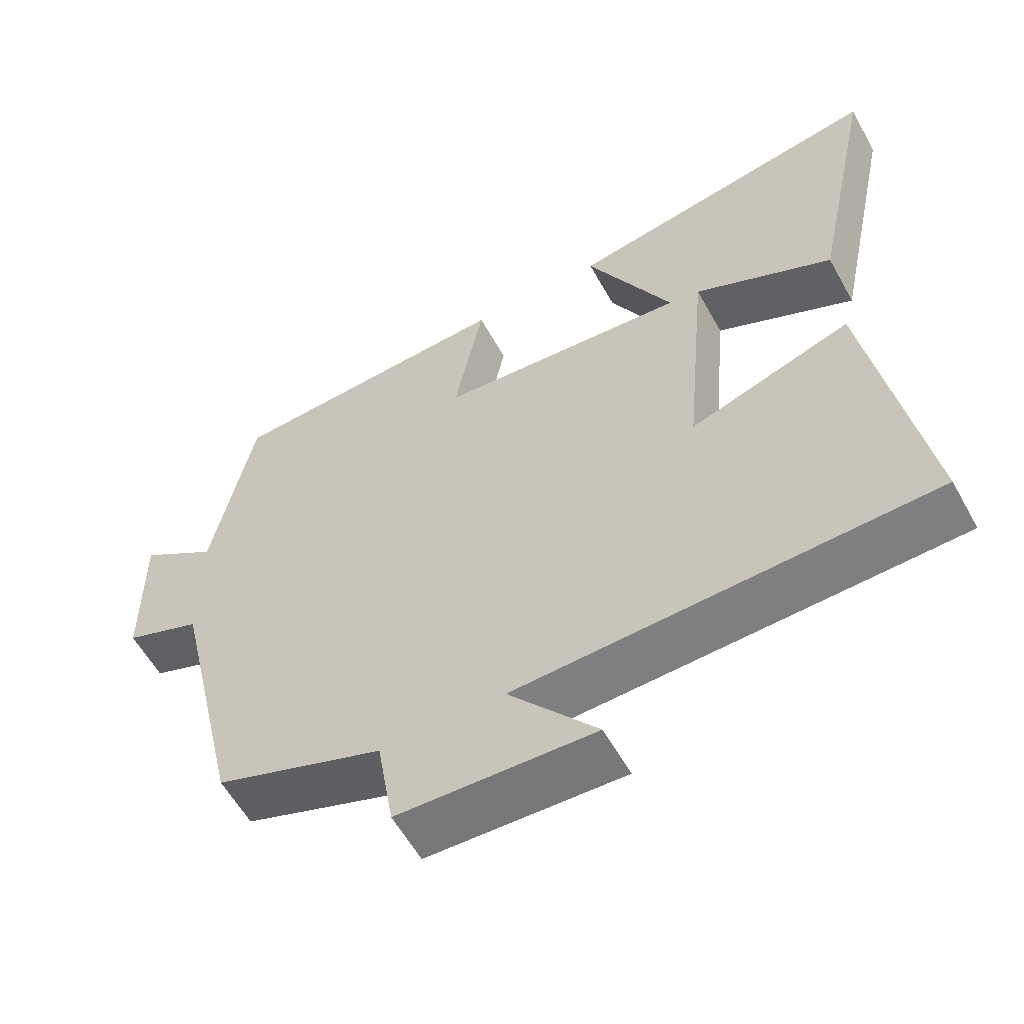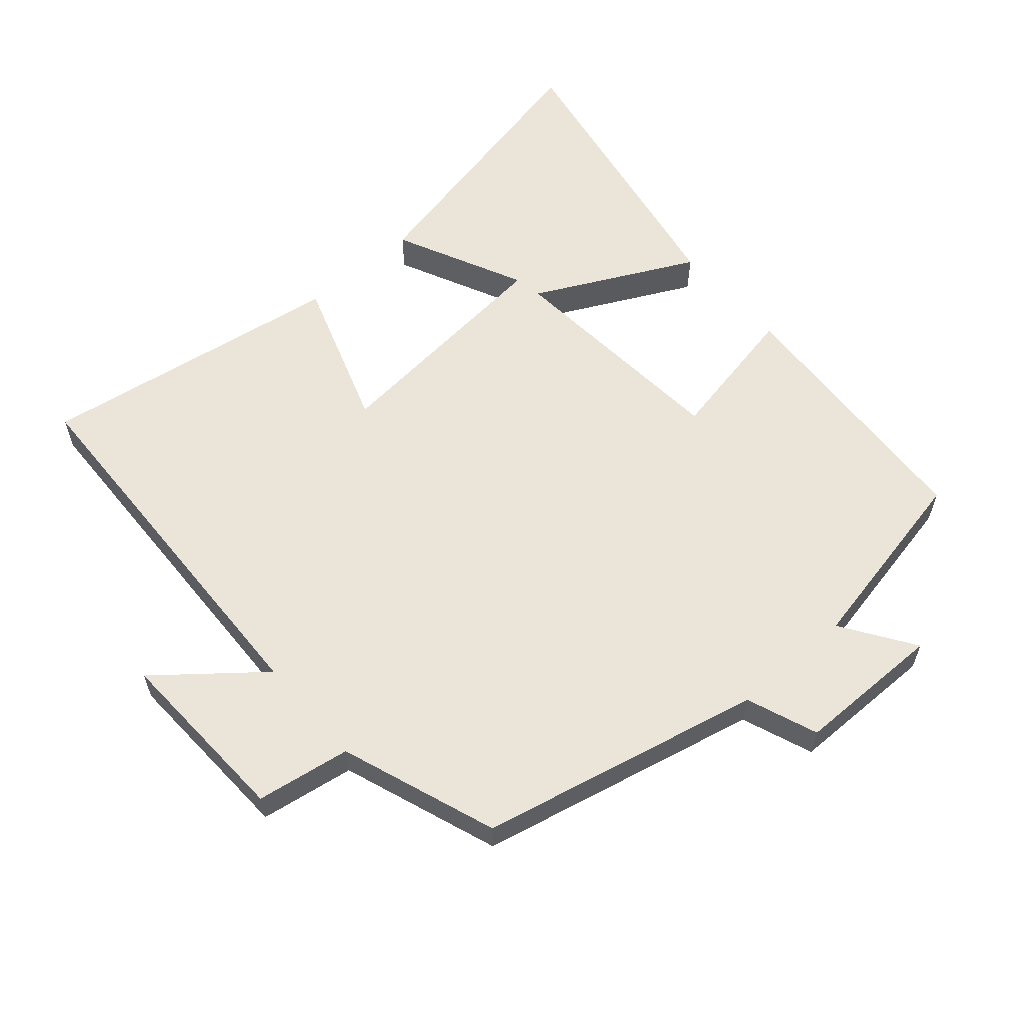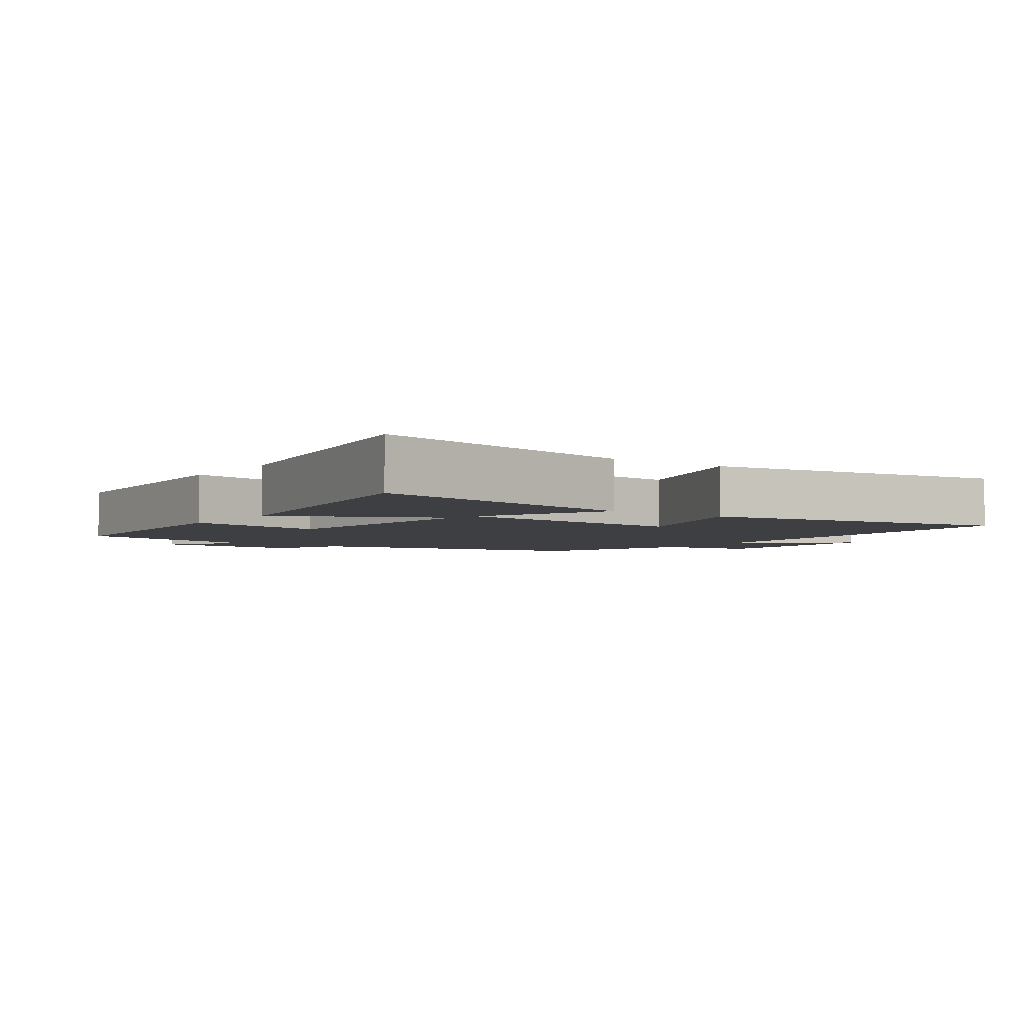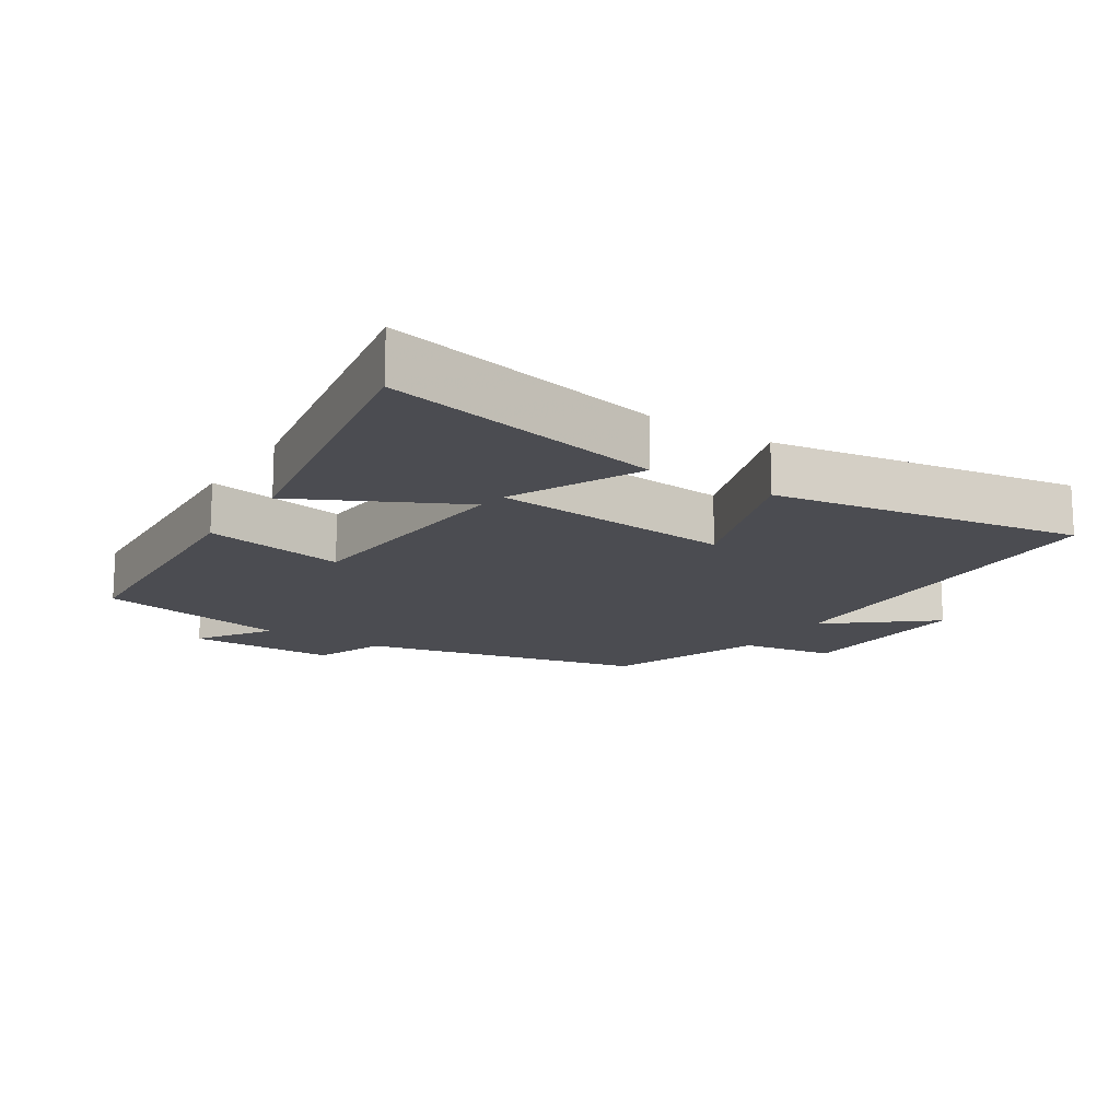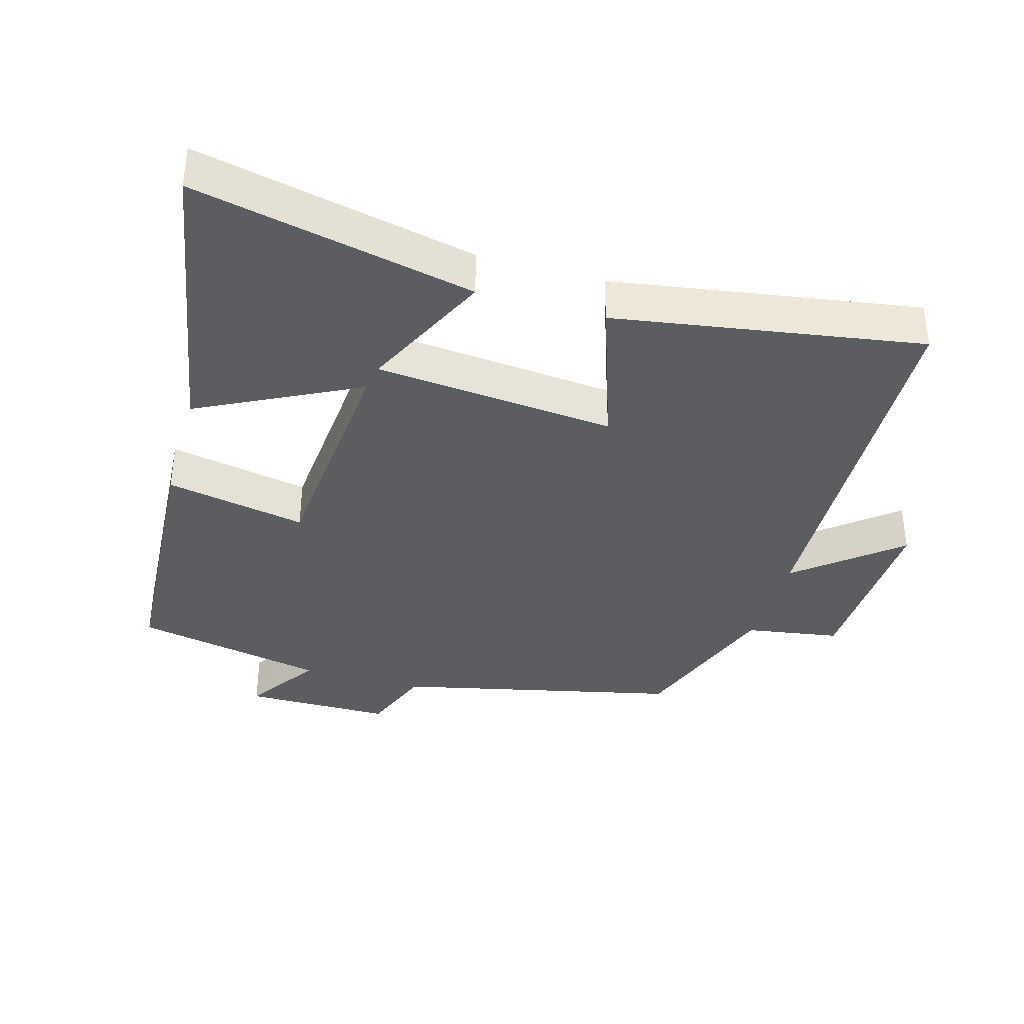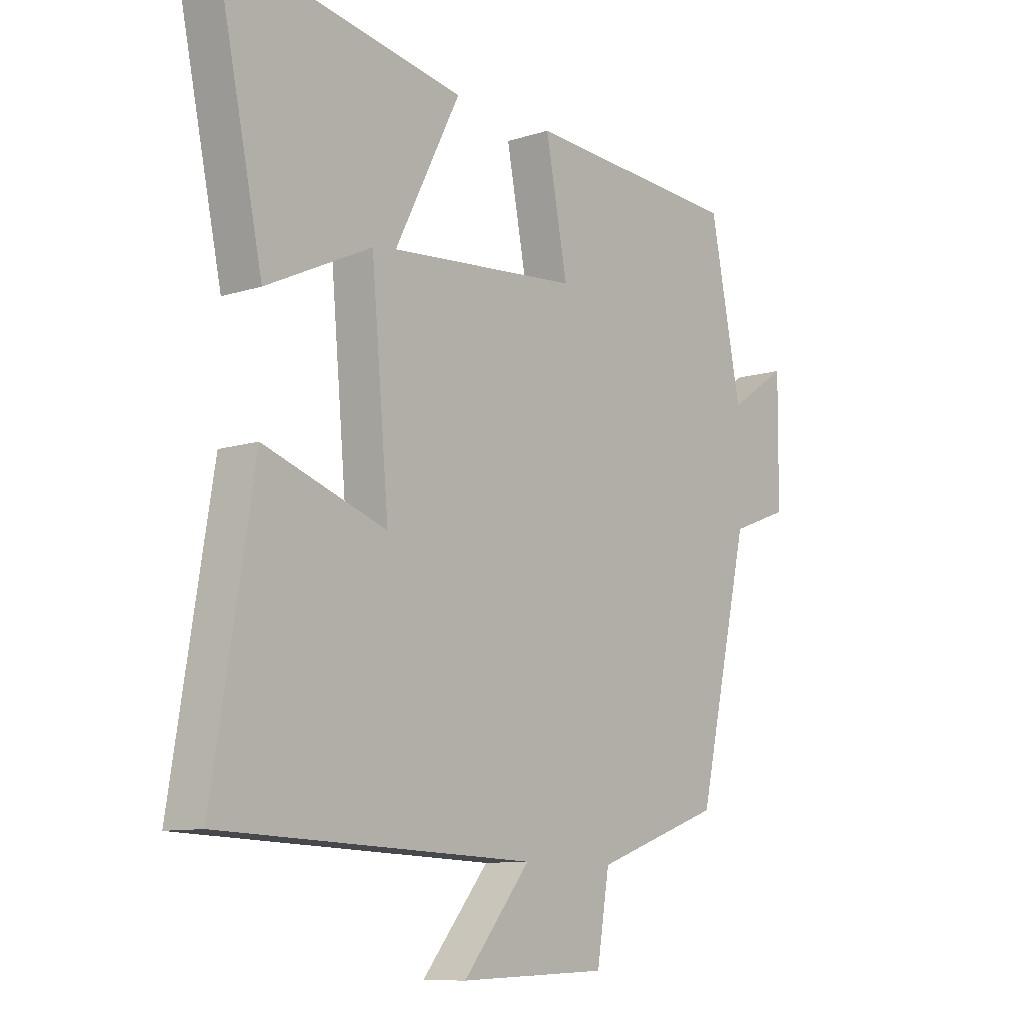
<metadata>
{"format":"obj","ext":"obj","renderer":"f3d","projection":"perspective","resolution":1024,"background":"white","views":[{"elev":-58.4,"azim":28.9,"up":"+Z"},{"elev":59.6,"azim":-131.2,"up":"+Y"},{"elev":-3.9,"azim":54.3,"up":"+Y"},{"elev":-15.5,"azim":57.1,"up":"+Y"},{"elev":-37.1,"azim":73.9,"up":"+Y"},{"elev":-9.9,"azim":129.5,"up":"+Z"}]}
</metadata>
<code>
v 0.574 0.07 -0.478
v 0.001 0.07 -0.5
v 0.124 0.07 -0.65
v -0.148 0.07 -0.64
v -0.171 0.07 -0.5
v -0.404 0.07 -0.417
v -0.5 0.07 0.002
v -0.606 0.07 0.042
v -0.608 0.07 0.262
v -0.5 0.07 0.19
v -0.443 0.07 0.475
v -0.044 0.07 0.5
v -0.084 0.07 0.291
v 0.264 0.07 0.263
v 0.144 0.07 0.5
v 0.588 0.07 0.581
v 0.5 0.07 0.165
v 0.307 0.07 0.256
v 0.275 0.07 -0.1
v 0.5 0.07 -0.023
v 0.574 0 -0.478
v 0.001 0 -0.5
v 0.124 0 -0.65
v -0.148 0 -0.64
v -0.171 0 -0.5
v -0.404 0 -0.417
v -0.5 0 0.002
v -0.606 0 0.042
v -0.608 0 0.262
v -0.5 0 0.19
v -0.443 0 0.475
v -0.044 0 0.5
v -0.084 0 0.291
v 0.264 0 0.263
v 0.144 0 0.5
v 0.588 0 0.581
v 0.5 0 0.165
v 0.307 0 0.256
v 0.275 0 -0.1
v 0.5 0 -0.023
f 19 20 1 2
f 18 19 2
f 15 16 17 18
f 14 15 18
f 13 14 18 2
f 10 11 12 13
f 10 13 2
f 7 8 9 10
f 5 6 7 10
f 5 10 2
f 2 3 4 5
f 22 21 40 39
f 22 39 38
f 38 37 36 35
f 38 35 34
f 22 38 34 33
f 33 32 31 30
f 22 33 30
f 30 29 28 27
f 30 27 26 25
f 22 30 25
f 25 24 23 22
f 1 21 22 2
f 2 22 23 3
f 3 23 24 4
f 4 24 25 5
f 5 25 26 6
f 6 26 27 7
f 7 27 28 8
f 8 28 29 9
f 9 29 30 10
f 10 30 31 11
f 11 31 32 12
f 12 32 33 13
f 13 33 34 14
f 14 34 35 15
f 15 35 36 16
f 16 36 37 17
f 17 37 38 18
f 18 38 39 19
f 19 39 40 20
f 20 40 21 1

</code>
